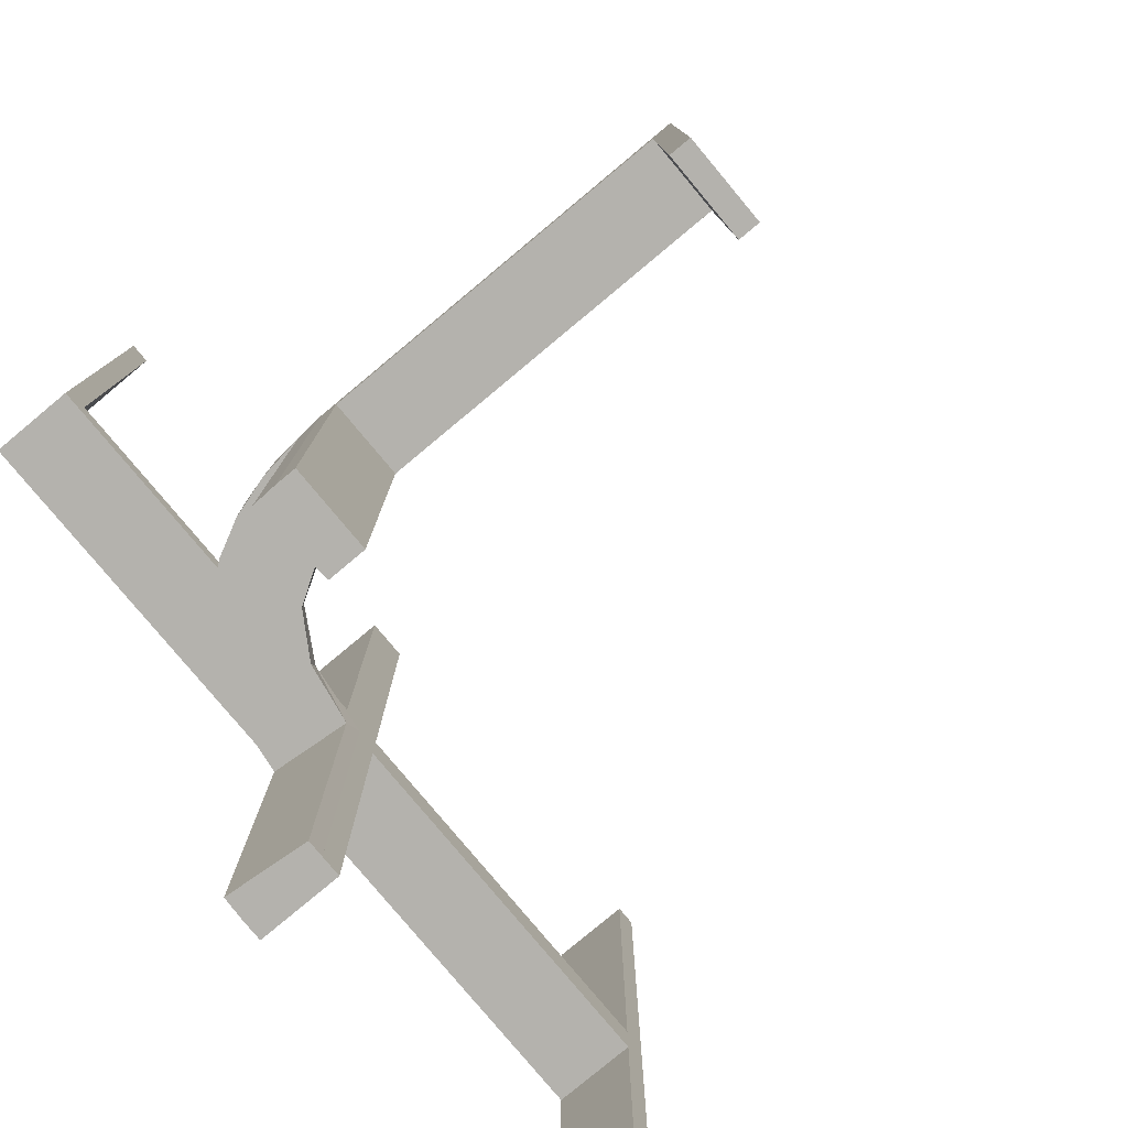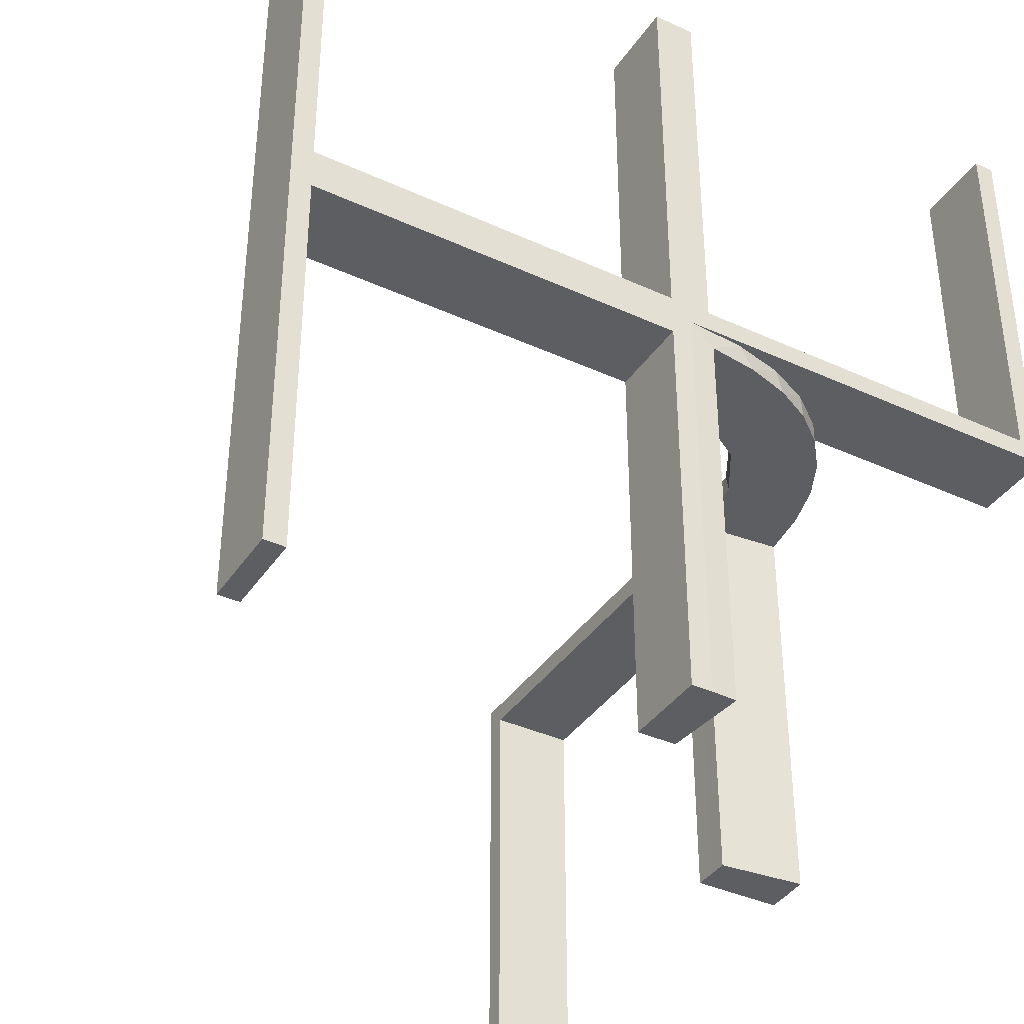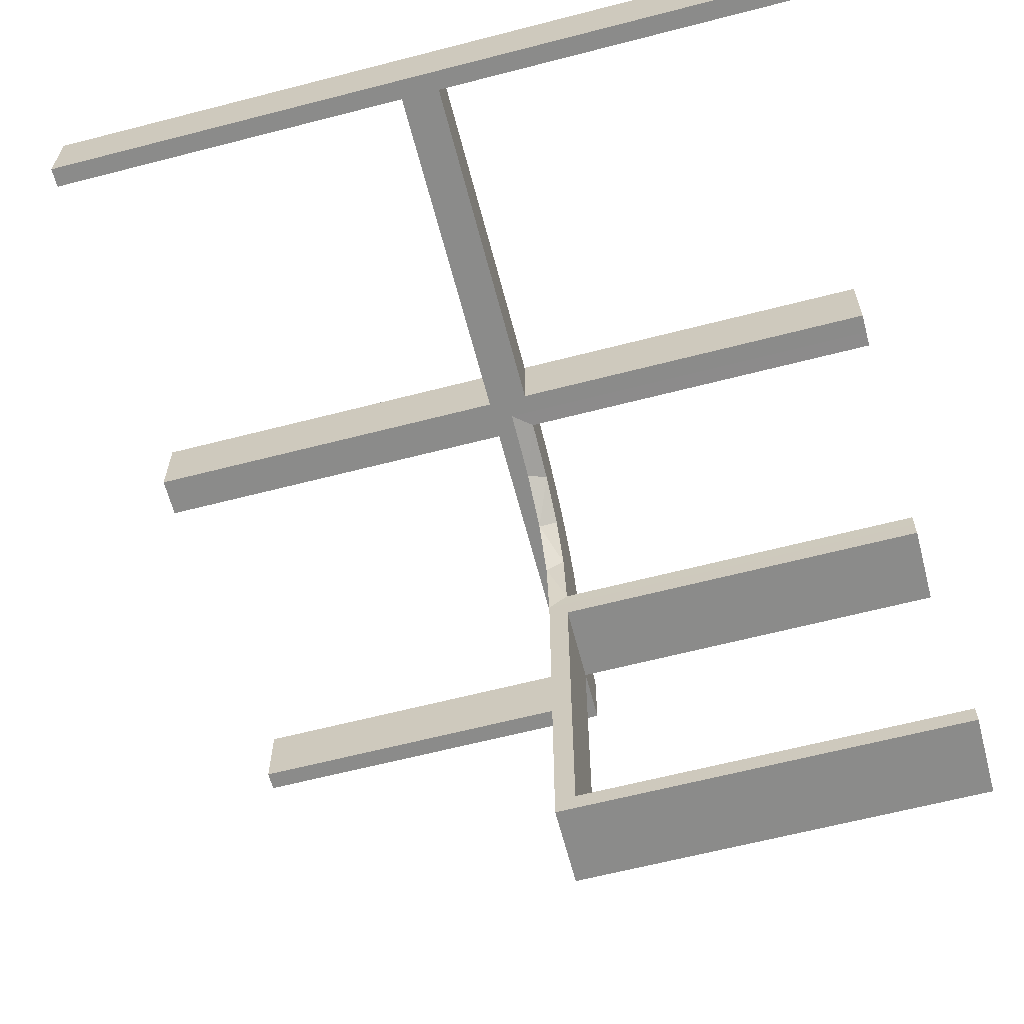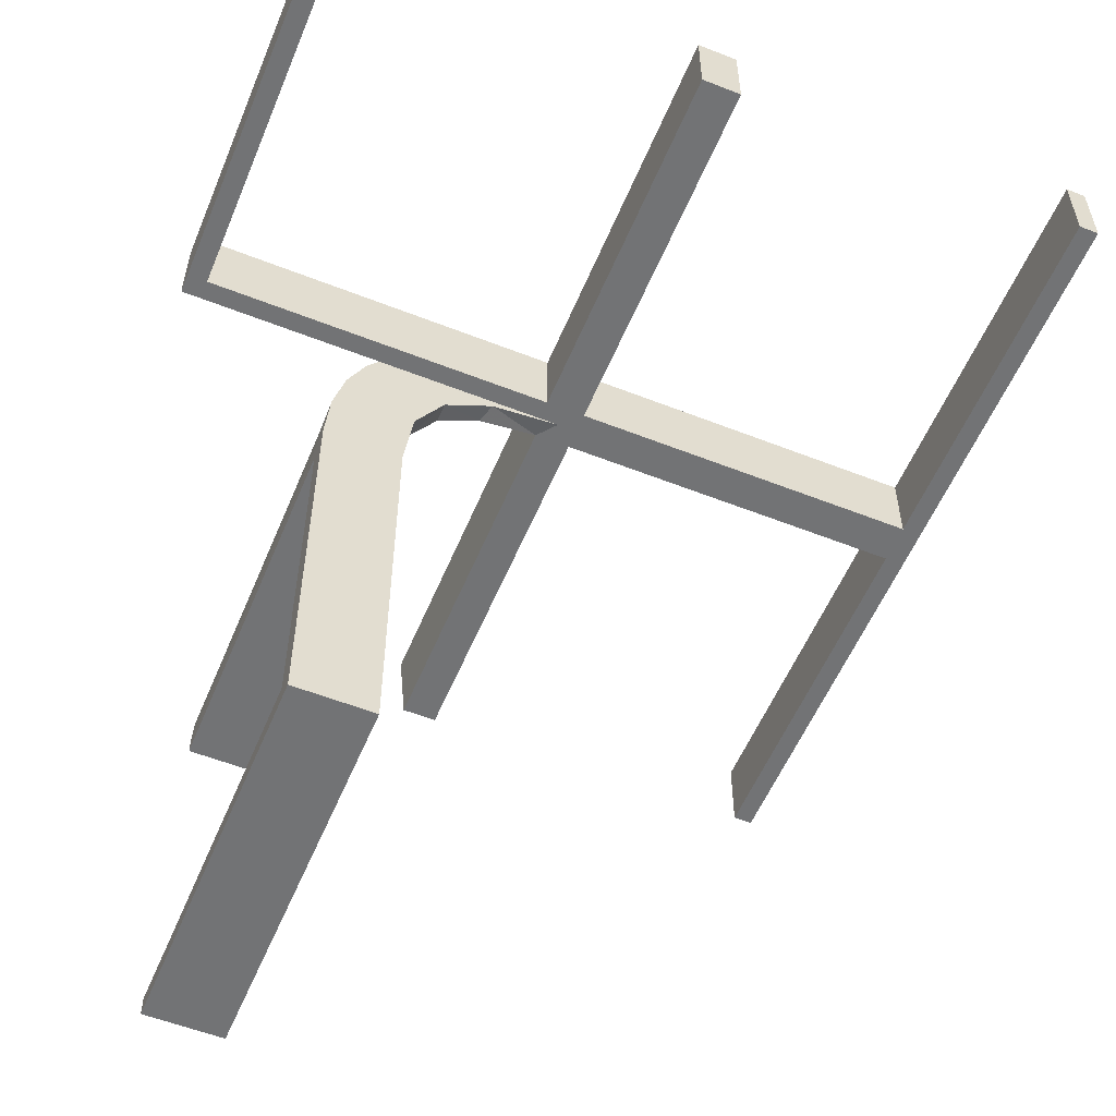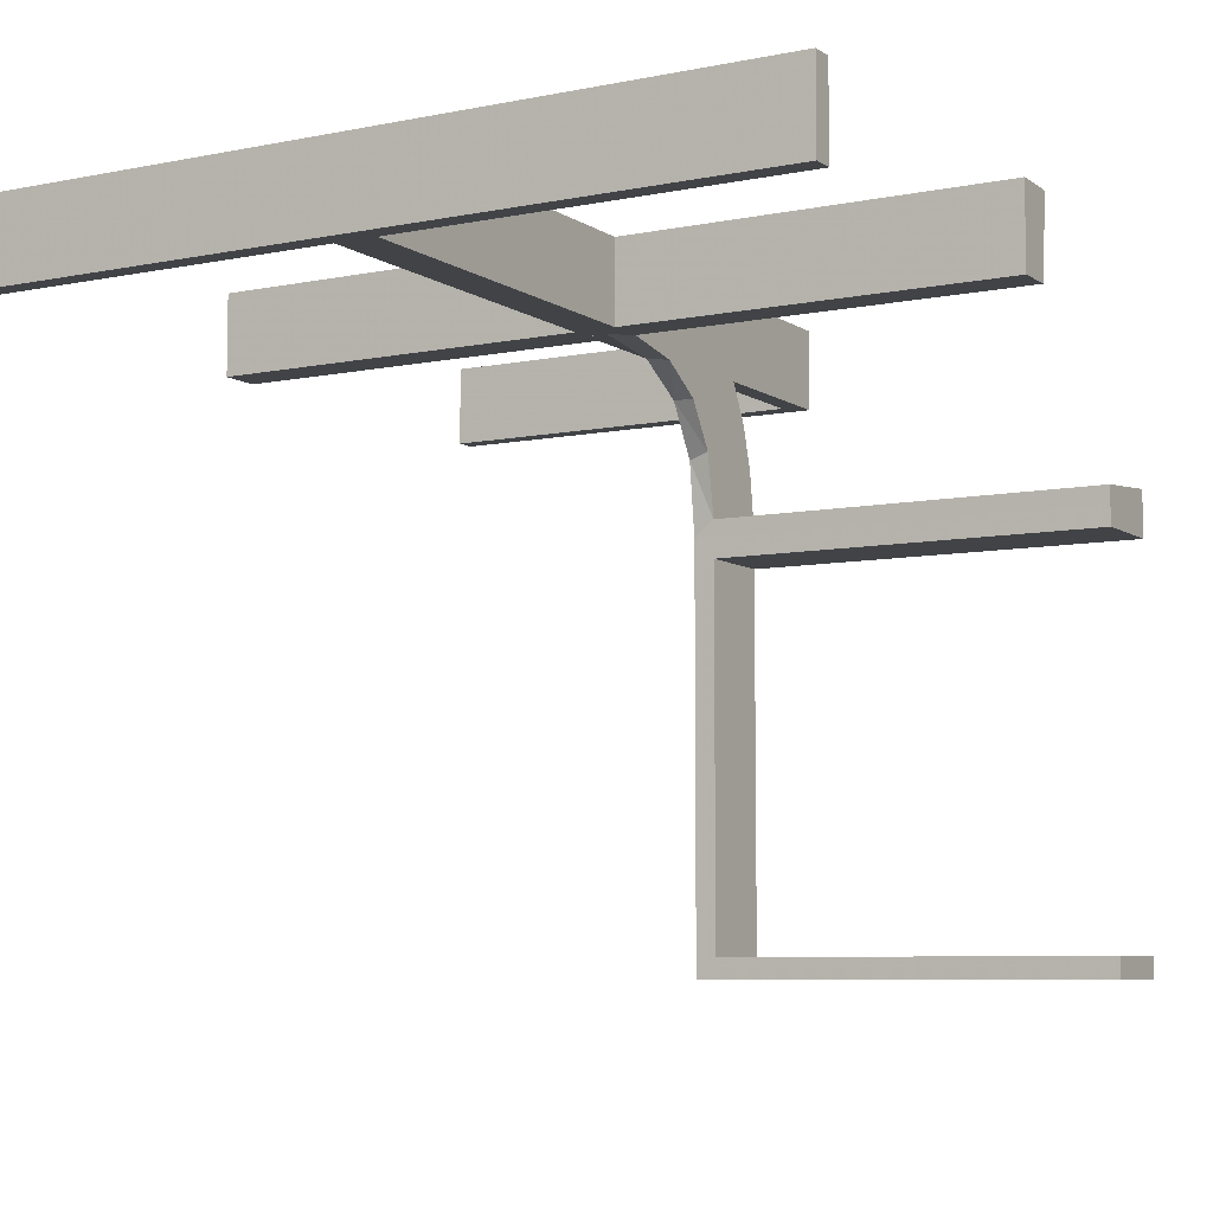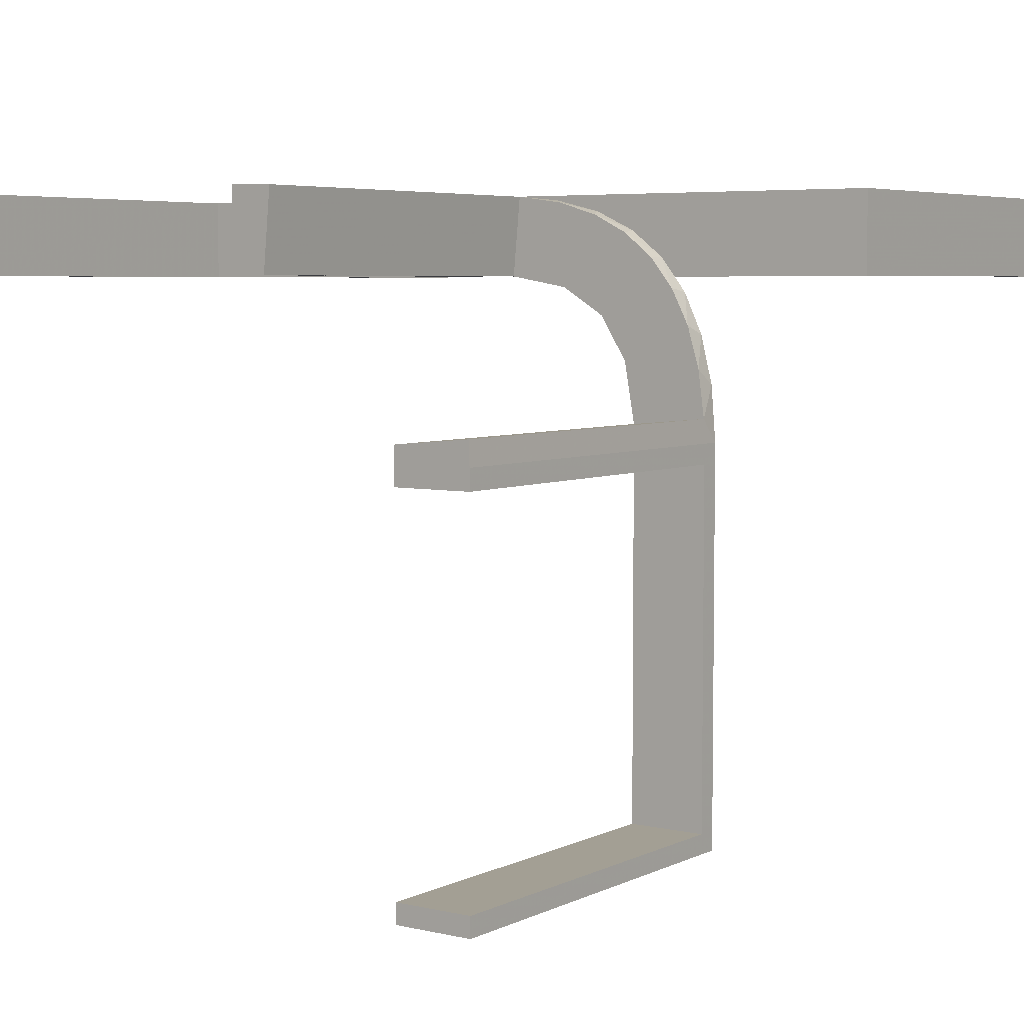
<metadata>
{"format":"obj","ext":"obj","renderer":"f3d","projection":"perspective","resolution":1024,"background":"white","views":[{"elev":-79.6,"azim":-50.2,"up":"+Z"},{"elev":-38.1,"azim":149.8,"up":"+Z"},{"elev":-63.7,"azim":104.6,"up":"+Y"},{"elev":-55.8,"azim":-22.5,"up":"+Y"},{"elev":-7.2,"azim":120.2,"up":"+Y"},{"elev":5.3,"azim":-144.7,"up":"+Y"}]}
</metadata>
<code>
v 0 0.2 0
v 0 0.2 -0.5
v 0 0.3 0
v 0 0.3 -0.5
v 0 0.3 0.5
v 0 0.3 -0.25
v 0 0.2 0
v 0 0.2 -0.5
v 0 0.2 0.5
v 0.475 0.3 -0.025
v 0.475 0.3 -0.5
v 0.475 0.3 0.5
v 0.475 0.3 0.025
v 0.475 0.2 -0.025
v 0.475 0.2 -0.5
v 0.475 0.2 0.5
v 0.475 0.2 0.025
v -0.02957 0.2988 -0.025
v -0.02957 0.2988 -0.5
v -0.02957 0.2988 -0.2625
v -0.1296 0.2796 0
v -0.1999 0.02041 -0.025
v -0.1999 0.02041 -0.1833
v -0.1999 0.02041 -0.3417
v -0.1999 0.02041 -0.5
v -0.1521 0.1521 0
v -0.1521 0.1521 -0.025
v -0.1855 0.2528 -0.025
v -0.09678 0.1865 -0.025
v -0.1865 0.09678 -0.025
v -0.2558 0.1808 0
v -0.2755 0.1409 -0.025
v -0.08911 0.1891 0
v -0.2229 0.2229 0
v -0.2229 0.2229 -0.025
v -0.1808 0.2558 0
v 0.025 0.3 -0.025
v 0.025 0.3 -0.5
v 0.025 0.3 0.5
v 0.025 0.3 0.025
v 0.025 0.2 -0.025
v 0.025 0.2 -0.5
v 0.025 0.2 0.5
v 0.025 0.2 0.025
v -0.2908 0.08889 -0.025
v -0.5 0.3 0
v -0.5 0.3 0.5
v -0.5 0.2 0
v -0.5 0.2 0.5
v 0.5 0.3 0
v 0.5 0.3 -0.5
v 0.5 0.3 0.5
v 0.5 0.2 0
v 0.5 0.2 -0.5
v 0.5 0.2 0.5
v -0.1409 0.2755 -0.025
v -0.025 0.3 0.5
v -0.025 0.3 0.025
v -0.025 0.2 0.5
v -0.025 0.2 0.025
v -0.08889 0.2908 -0.025
v -0.2528 0.1855 -0.025
v -0.2988 0.02957 -0.025
v -0.2988 0.02957 -0.5
v -0.2988 0.02957 -0.2625
v -0.2 0 0
v -0.2 0 -0.5
v -0.2 0 -0.25
v -0.2 -0.475 -0.025
v -0.2 -0.475 -0.5
v -0.2 -0.5 0
v -0.2 -0.5 -0.5
v -0.2 -0.025 -0.025
v -0.2 -0.025 -0.5
v -0.1891 0.08911 0
v -0.06937 0.2944 0
v -0.3 0 0
v -0.3 0 -0.5
v -0.3 -0.475 -0.025
v -0.3 -0.475 -0.5
v -0.3 -0.5 0
v -0.3 -0.5 -0.5
v -0.3 -0.025 -0.025
v -0.3 -0.025 -0.5
v -0.2796 0.1296 0
v -0.02041 0.1999 -0.025
v -0.02041 0.1999 -0.1833
v -0.02041 0.1999 -0.3417
v -0.02041 0.1999 -0.5
v -0.2944 0.06937 0
v -0.475 0.3 0.5
v -0.475 0.3 0.025
v -0.475 0.2 0.5
v -0.475 0.2 0.025
f 82 81 79
f 83 79 81
f 77 78 83
f 81 77 83
f 72 70 69
f 73 71 69
f 66 73 67
f 71 73 66
f 71 66 77
f 66 67 78
f 72 71 81
f 69 70 80
f 74 73 83
f 73 69 79
f 72 82 80
f 74 84 78
f 82 79 80
f 78 84 83
f 72 69 71
f 73 74 67
f 71 77 81
f 66 78 77
f 72 81 82
f 69 80 79
f 74 83 84
f 73 79 83
f 72 80 70
f 74 78 67
f 49 48 94
f 60 94 48
f 7 9 60
f 48 7 60
f 47 91 92
f 58 46 92
f 3 58 5
f 46 58 3
f 46 3 7
f 3 5 9
f 47 46 48
f 92 91 93
f 57 58 60
f 58 92 94
f 47 49 93
f 57 59 9
f 49 94 93
f 9 59 60
f 47 92 46
f 58 57 5
f 46 7 48
f 3 9 7
f 47 48 49
f 92 93 94
f 57 60 59
f 58 94 60
f 47 93 91
f 57 9 5
f 1 33 76
f 33 26 36
f 21 76 33
f 36 26 34
f 31 34 26
f 26 75 31
f 75 66 90
f 90 85 75
f 45 63 22
f 22 30 45
f 62 27 35
f 62 32 30
f 27 62 30
f 27 29 28
f 61 29 86
f 86 18 61
f 61 56 29
f 35 27 28
f 68 24 67
f 23 24 68
f 23 68 66
f 22 66 75
f 26 27 30
f 2 89 88
f 87 2 88
f 1 2 87
f 33 29 26
f 1 86 33
f 87 86 1
f 65 78 64
f 77 78 65
f 63 45 90
f 45 32 85
f 34 31 62
f 31 85 32
f 35 28 34
f 28 56 36
f 4 6 20
f 6 18 20
f 61 18 76
f 3 18 6
f 76 21 61
f 6 4 2
f 3 6 1
f 2 1 6
f 68 77 66
f 78 68 67
f 77 68 78
f 86 87 18
f 88 89 19
f 87 88 20
f 25 24 64
f 63 23 22
f 23 63 65
f 24 23 65
f 4 89 2
f 89 4 19
f 25 78 67
f 78 25 64
f 1 76 3
f 33 36 21
f 75 85 31
f 66 77 90
f 30 32 45
f 29 56 28
f 24 25 67
f 23 66 22
f 22 75 30
f 26 30 75
f 29 27 26
f 86 29 33
f 77 65 63
f 63 90 77
f 45 85 90
f 34 62 35
f 31 32 62
f 28 36 34
f 56 21 36
f 4 20 19
f 18 3 76
f 21 56 61
f 87 20 18
f 88 19 20
f 24 65 64
f 54 53 14
f 41 14 53
f 7 8 41
f 53 7 41
f 51 11 10
f 37 50 10
f 3 37 4
f 50 37 3
f 50 3 7
f 3 4 8
f 51 50 53
f 10 11 15
f 38 37 41
f 37 10 14
f 51 54 15
f 38 42 8
f 54 14 15
f 8 42 41
f 51 10 50
f 37 38 4
f 50 7 53
f 3 8 7
f 51 53 54
f 10 15 14
f 38 41 42
f 37 14 41
f 51 15 11
f 38 8 4
f 55 53 17
f 44 17 53
f 7 9 44
f 53 7 44
f 52 12 13
f 40 50 13
f 3 40 5
f 50 40 3
f 50 3 7
f 3 5 9
f 52 50 53
f 13 12 16
f 39 40 44
f 40 13 17
f 52 55 16
f 39 43 9
f 55 17 16
f 9 43 44
f 52 13 50
f 40 39 5
f 50 7 53
f 3 9 7
f 52 53 55
f 13 16 17
f 39 44 43
f 40 17 44
f 52 16 12
f 39 9 5

</code>
